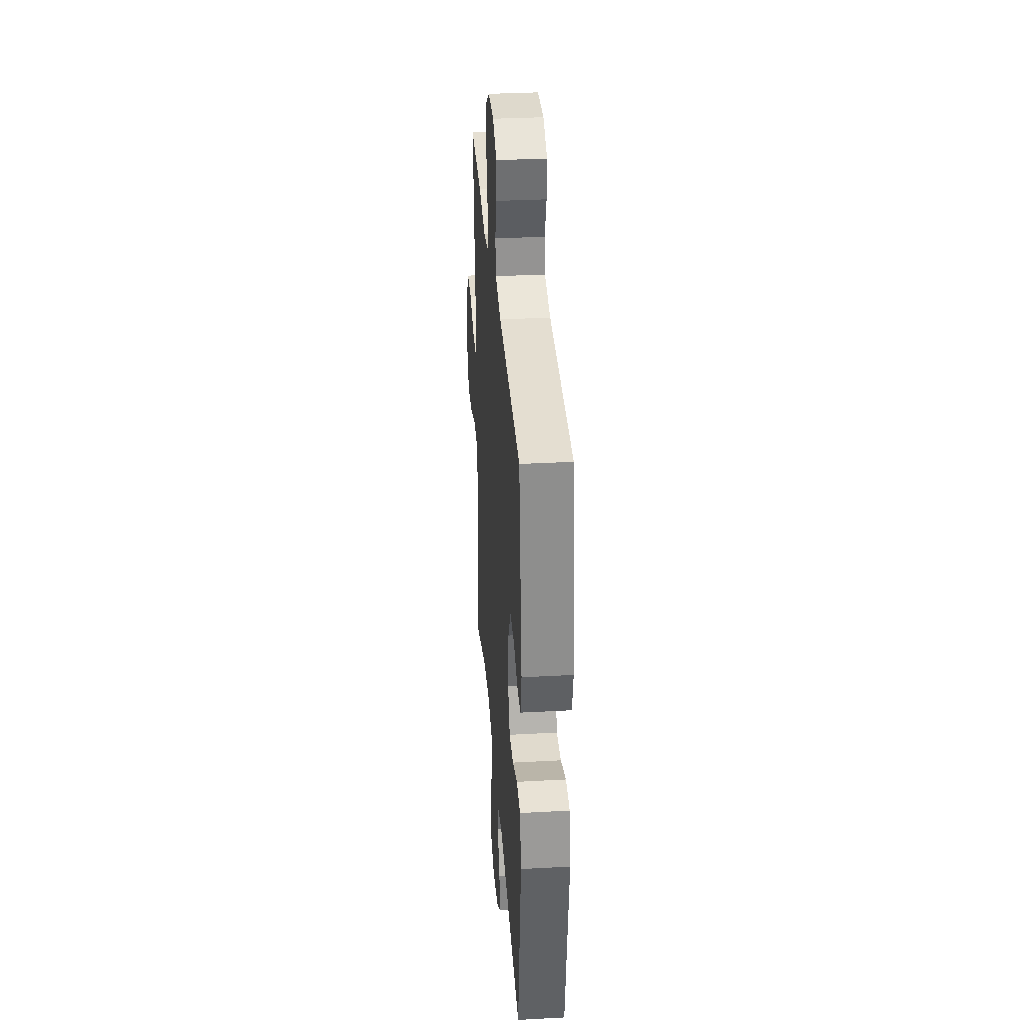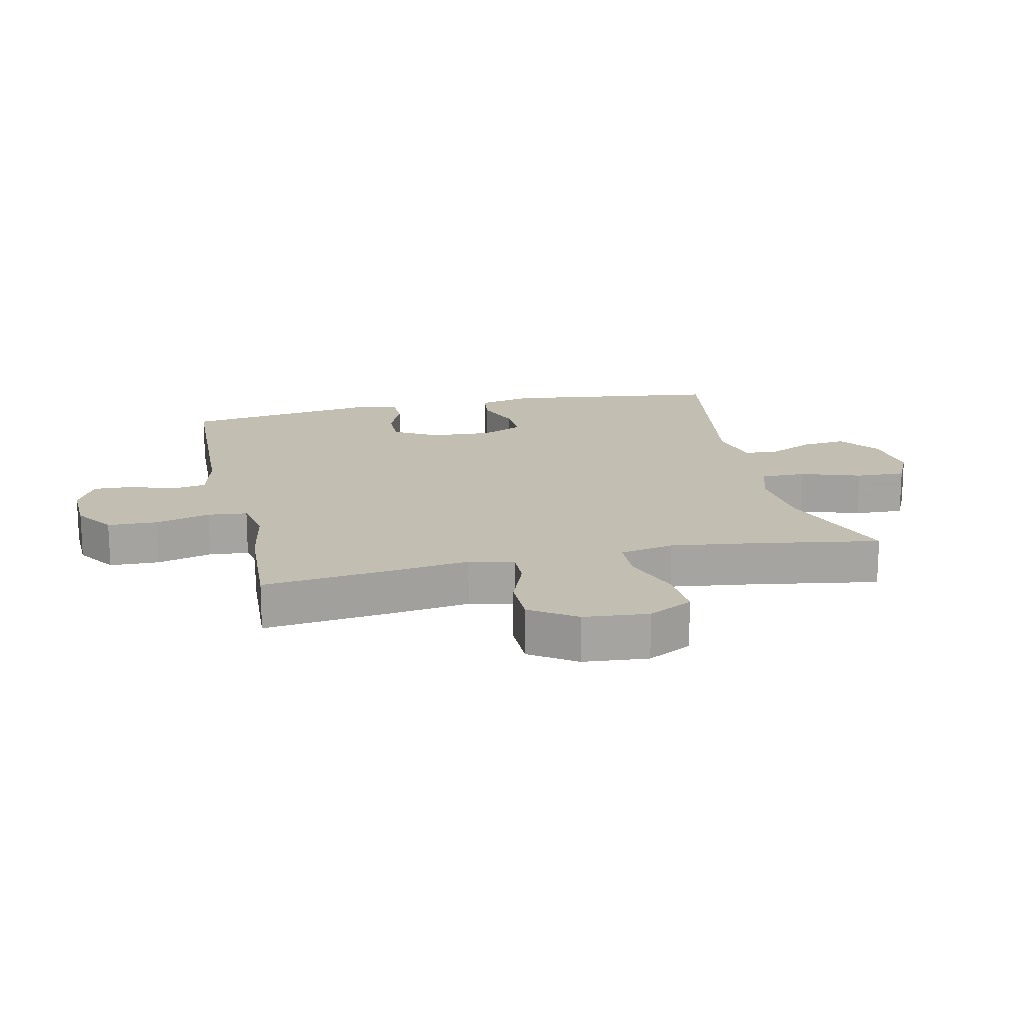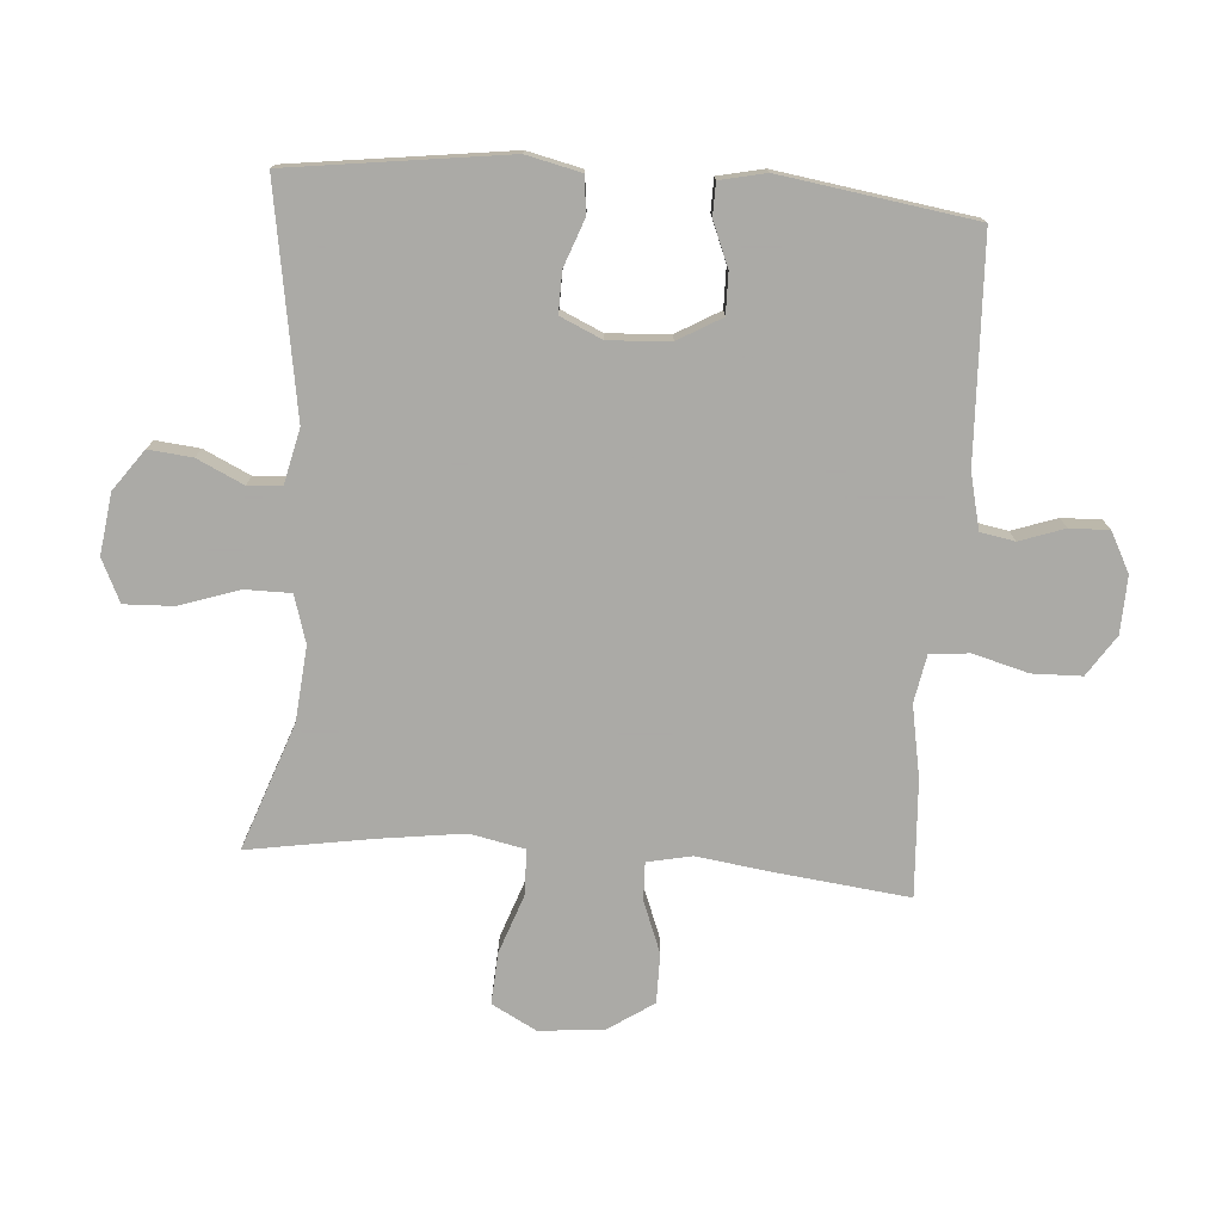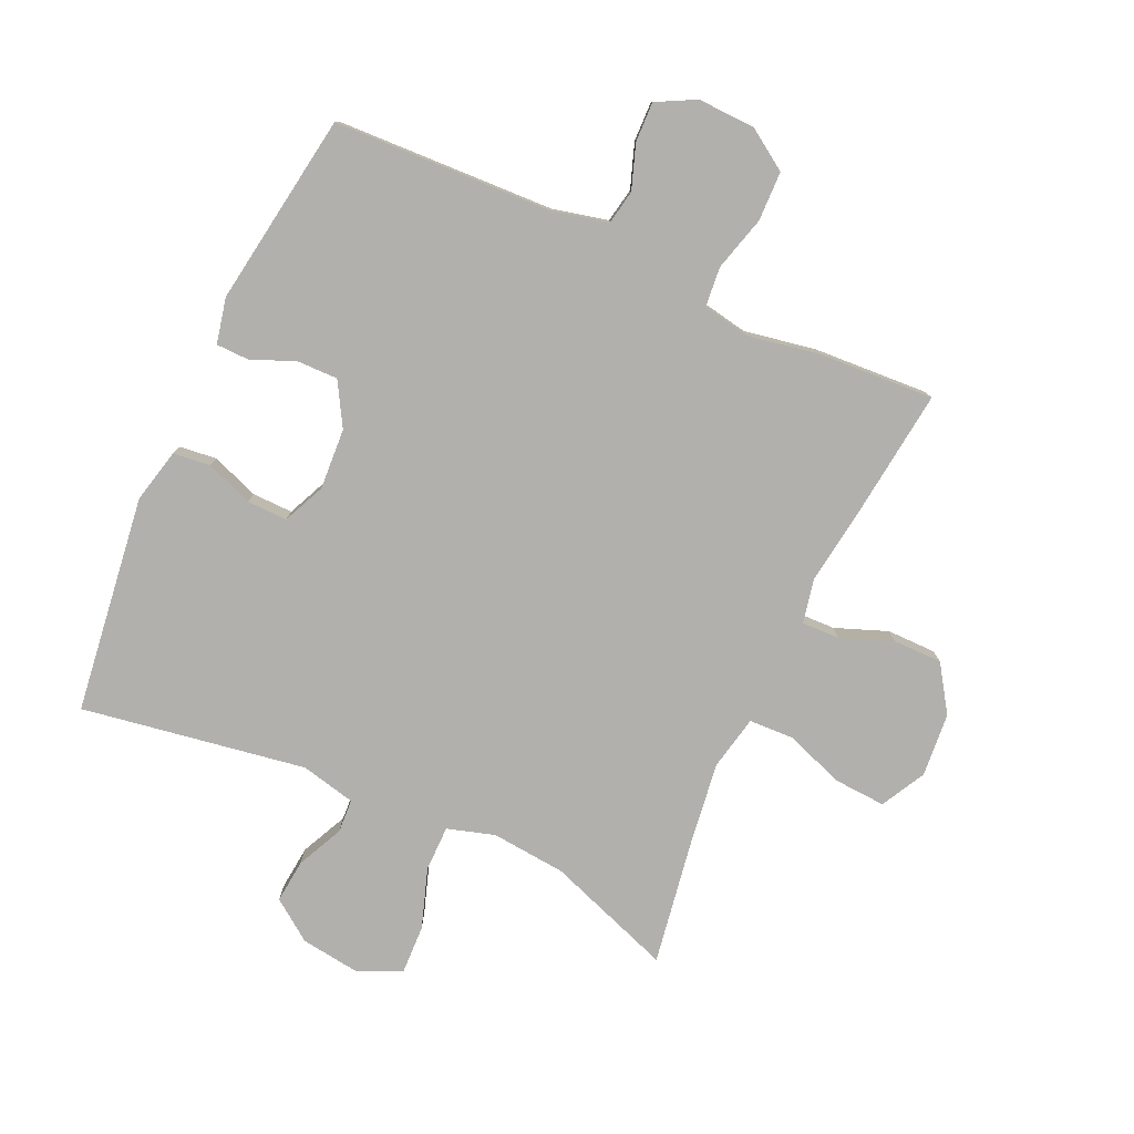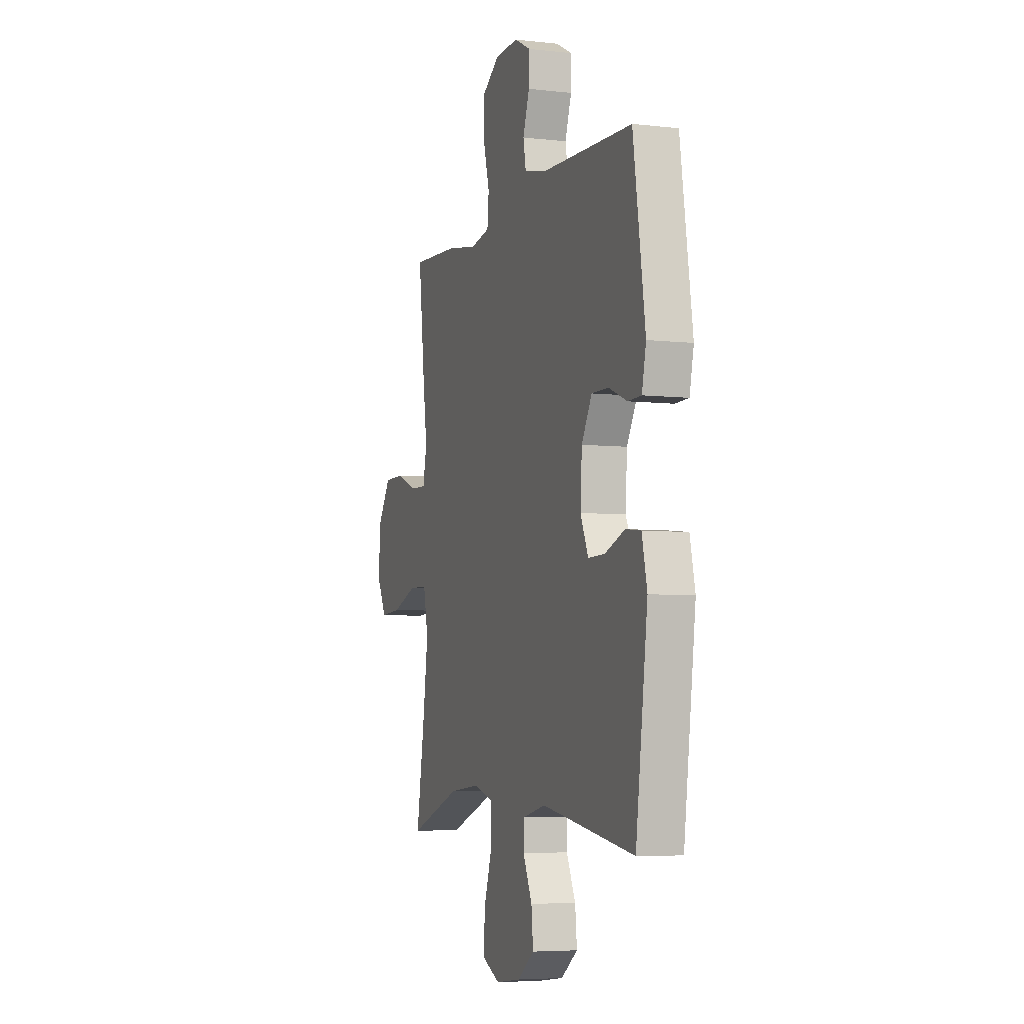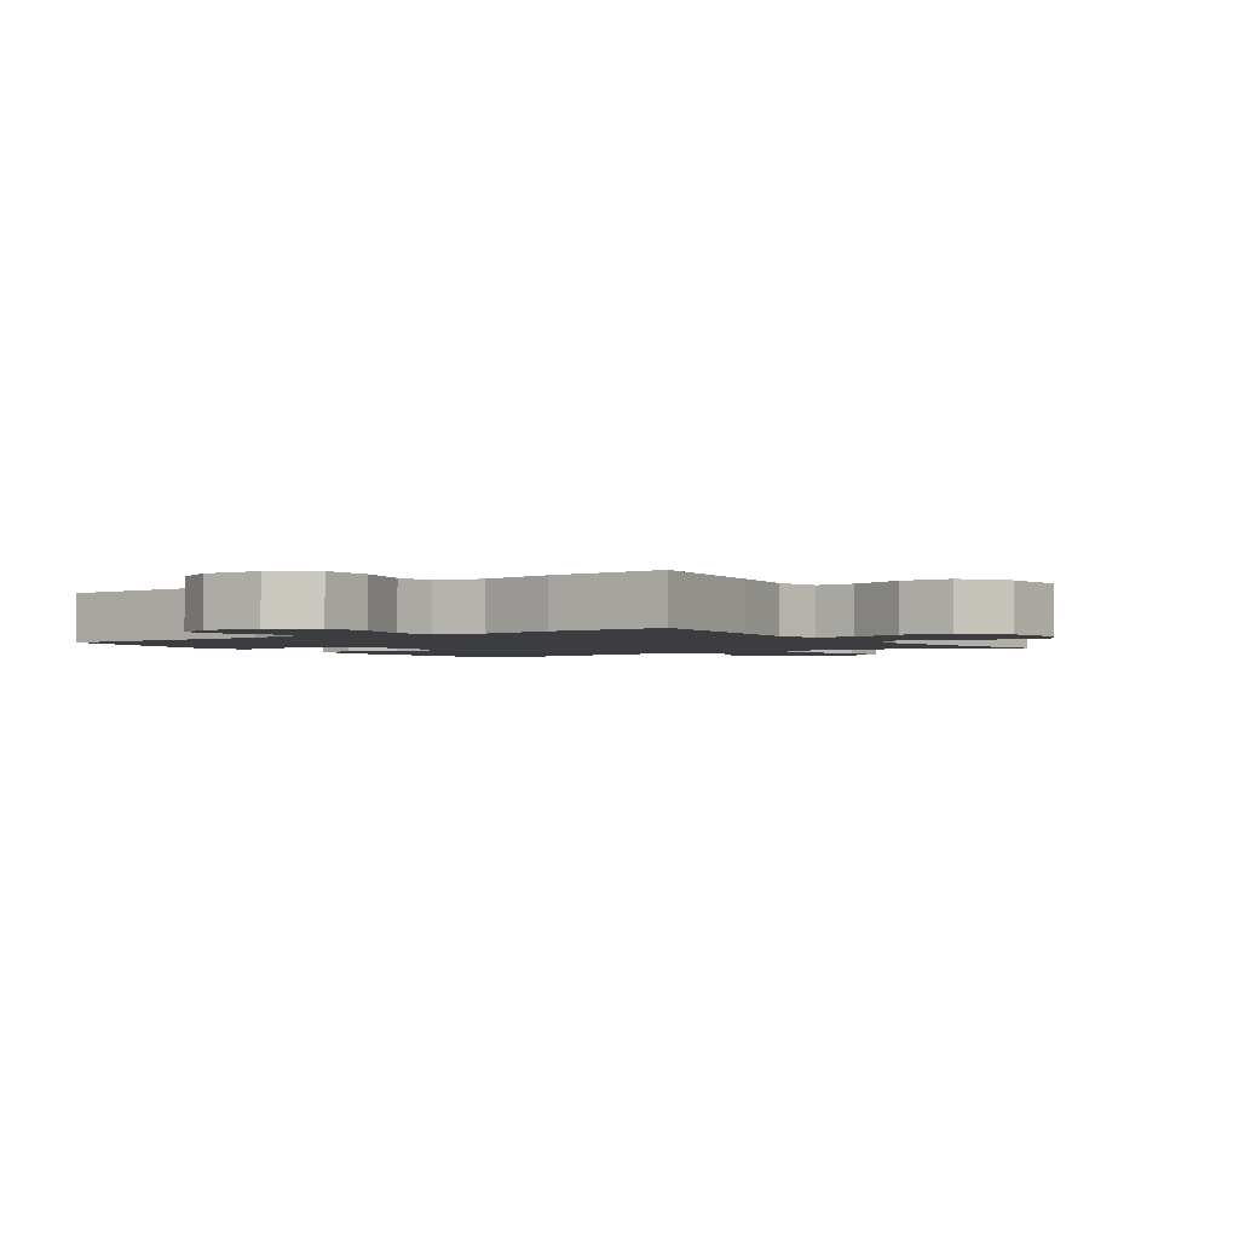
<metadata>
{"format":"obj","ext":"obj","renderer":"f3d","projection":"perspective","resolution":1024,"background":"white","views":[{"elev":33.9,"azim":-94.2,"up":"+Z"},{"elev":17.1,"azim":77.4,"up":"+Y"},{"elev":-75.7,"azim":-94.3,"up":"+Y"},{"elev":-78.8,"azim":-24.6,"up":"+Y"},{"elev":-5.6,"azim":-109.2,"up":"+Z"},{"elev":-2.3,"azim":34.1,"up":"+Y"}]}
</metadata>
<code>
v -0.5 0.07 -0.5
v -0.546 0.07 -0.152
v -0.526 0.07 -0.065
v -0.467 0.07 -0.058
v -0.391 0.07 -0.086
v -0.326 0.07 -0.087
v -0.296 0.07 -0.02
v -0.302 0.07 0.078
v -0.342 0.07 0.147
v -0.407 0.07 0.146
v -0.478 0.07 0.117
v -0.53 0.07 0.118
v -0.546 0.07 0.191
v -0.5 0.07 0.5
v -0.149 0.07 0.515
v -0.061 0.07 0.536
v -0.051 0.07 0.591
v -0.076 0.07 0.662
v -0.078 0.07 0.725
v -0.015 0.07 0.758
v 0.076 0.07 0.755
v 0.141 0.07 0.712
v 0.143 0.07 0.633
v 0.119 0.07 0.545
v 0.125 0.07 0.482
v 0.201 0.07 0.468
v 0.315 0.07 0.489
v 0.5 0.07 0.5
v 0.475 0.07 0.284
v 0.459 0.07 0.169
v 0.474 0.07 0.098
v 0.534 0.07 0.1
v 0.617 0.07 0.132
v 0.696 0.07 0.132
v 0.745 0.07 0.059
v 0.754 0.07 -0.044
v 0.716 0.07 -0.115
v 0.634 0.07 -0.11
v 0.538 0.07 -0.076
v 0.467 0.07 -0.079
v 0.449 0.07 -0.166
v 0.467 0.07 -0.299
v 0.5 0.07 -0.5
v 0.298 0.07 -0.428
v 0.179 0.07 -0.417
v 0.103 0.07 -0.44
v 0.103 0.07 -0.513
v 0.135 0.07 -0.608
v 0.138 0.07 -0.687
v 0.07 0.07 -0.719
v -0.027 0.07 -0.706
v -0.092 0.07 -0.659
v -0.085 0.07 -0.589
v -0.05 0.07 -0.515
v -0.053 0.07 -0.461
v -0.141 0.07 -0.441
v -0.5 0 -0.5
v -0.546 0 -0.152
v -0.526 0 -0.065
v -0.467 0 -0.058
v -0.391 0 -0.086
v -0.326 0 -0.087
v -0.296 0 -0.02
v -0.302 0 0.078
v -0.342 0 0.147
v -0.407 0 0.146
v -0.478 0 0.117
v -0.53 0 0.118
v -0.546 0 0.191
v -0.5 0 0.5
v -0.149 0 0.515
v -0.061 0 0.536
v -0.051 0 0.591
v -0.076 0 0.662
v -0.078 0 0.725
v -0.015 0 0.758
v 0.076 0 0.755
v 0.141 0 0.712
v 0.143 0 0.633
v 0.119 0 0.545
v 0.125 0 0.482
v 0.201 0 0.468
v 0.315 0 0.489
v 0.5 0 0.5
v 0.475 0 0.284
v 0.459 0 0.169
v 0.474 0 0.098
v 0.534 0 0.1
v 0.617 0 0.132
v 0.696 0 0.132
v 0.745 0 0.059
v 0.754 0 -0.044
v 0.716 0 -0.115
v 0.634 0 -0.11
v 0.538 0 -0.076
v 0.467 0 -0.079
v 0.449 0 -0.166
v 0.467 0 -0.299
v 0.5 0 -0.5
v 0.298 0 -0.428
v 0.179 0 -0.417
v 0.103 0 -0.44
v 0.103 0 -0.513
v 0.135 0 -0.608
v 0.138 0 -0.687
v 0.07 0 -0.719
v -0.027 0 -0.706
v -0.092 0 -0.659
v -0.085 0 -0.589
v -0.05 0 -0.515
v -0.053 0 -0.461
v -0.141 0 -0.441
f 52 53 54
f 51 52 54
f 50 51 54
f 49 50 54
f 48 49 54
f 47 48 54
f 46 47 54 55
f 45 46 55 56
f 42 43 44
f 41 42 44 45
f 40 41 45 56
f 37 38 39
f 36 37 39
f 35 36 39
f 34 35 39
f 33 34 39
f 32 33 39
f 31 32 39 40
f 40 56 1
f 31 40 1
f 30 31 1
f 29 30 1
f 28 29 1
f 27 28 1
f 26 27 1
f 22 23 24
f 21 22 24
f 20 21 24
f 19 20 24
f 18 19 24
f 17 18 24
f 16 17 24 25
f 15 16 25
f 15 25 26
f 14 15 26
f 13 14 26
f 12 13 26
f 11 12 26
f 10 11 26
f 3 4 5
f 2 3 5
f 1 2 5
f 1 5 6
f 26 1 6 7
f 9 10 26
f 8 9 26
f 7 8 26
f 110 109 108
f 110 108 107
f 110 107 106
f 110 106 105
f 110 105 104
f 110 104 103
f 111 110 103 102
f 112 111 102 101
f 100 99 98
f 101 100 98 97
f 112 101 97 96
f 95 94 93
f 95 93 92
f 95 92 91
f 95 91 90
f 95 90 89
f 95 89 88
f 96 95 88 87
f 57 112 96
f 57 96 87
f 57 87 86
f 57 86 85
f 57 85 84
f 57 84 83
f 57 83 82
f 80 79 78
f 80 78 77
f 80 77 76
f 80 76 75
f 80 75 74
f 80 74 73
f 81 80 73 72
f 81 72 71
f 82 81 71
f 82 71 70
f 82 70 69
f 82 69 68
f 82 68 67
f 82 67 66
f 61 60 59
f 61 59 58
f 61 58 57
f 62 61 57
f 63 62 57 82
f 82 66 65
f 82 65 64
f 82 64 63
f 1 57 58 2
f 2 58 59 3
f 3 59 60 4
f 4 60 61 5
f 5 61 62 6
f 6 62 63 7
f 7 63 64 8
f 8 64 65 9
f 9 65 66 10
f 10 66 67 11
f 11 67 68 12
f 12 68 69 13
f 13 69 70 14
f 14 70 71 15
f 15 71 72 16
f 16 72 73 17
f 17 73 74 18
f 18 74 75 19
f 19 75 76 20
f 20 76 77 21
f 21 77 78 22
f 22 78 79 23
f 23 79 80 24
f 24 80 81 25
f 25 81 82 26
f 26 82 83 27
f 27 83 84 28
f 28 84 85 29
f 29 85 86 30
f 30 86 87 31
f 31 87 88 32
f 32 88 89 33
f 33 89 90 34
f 34 90 91 35
f 35 91 92 36
f 36 92 93 37
f 37 93 94 38
f 38 94 95 39
f 39 95 96 40
f 40 96 97 41
f 41 97 98 42
f 42 98 99 43
f 43 99 100 44
f 44 100 101 45
f 45 101 102 46
f 46 102 103 47
f 47 103 104 48
f 48 104 105 49
f 49 105 106 50
f 50 106 107 51
f 51 107 108 52
f 52 108 109 53
f 53 109 110 54
f 54 110 111 55
f 55 111 112 56
f 56 112 57 1

</code>
